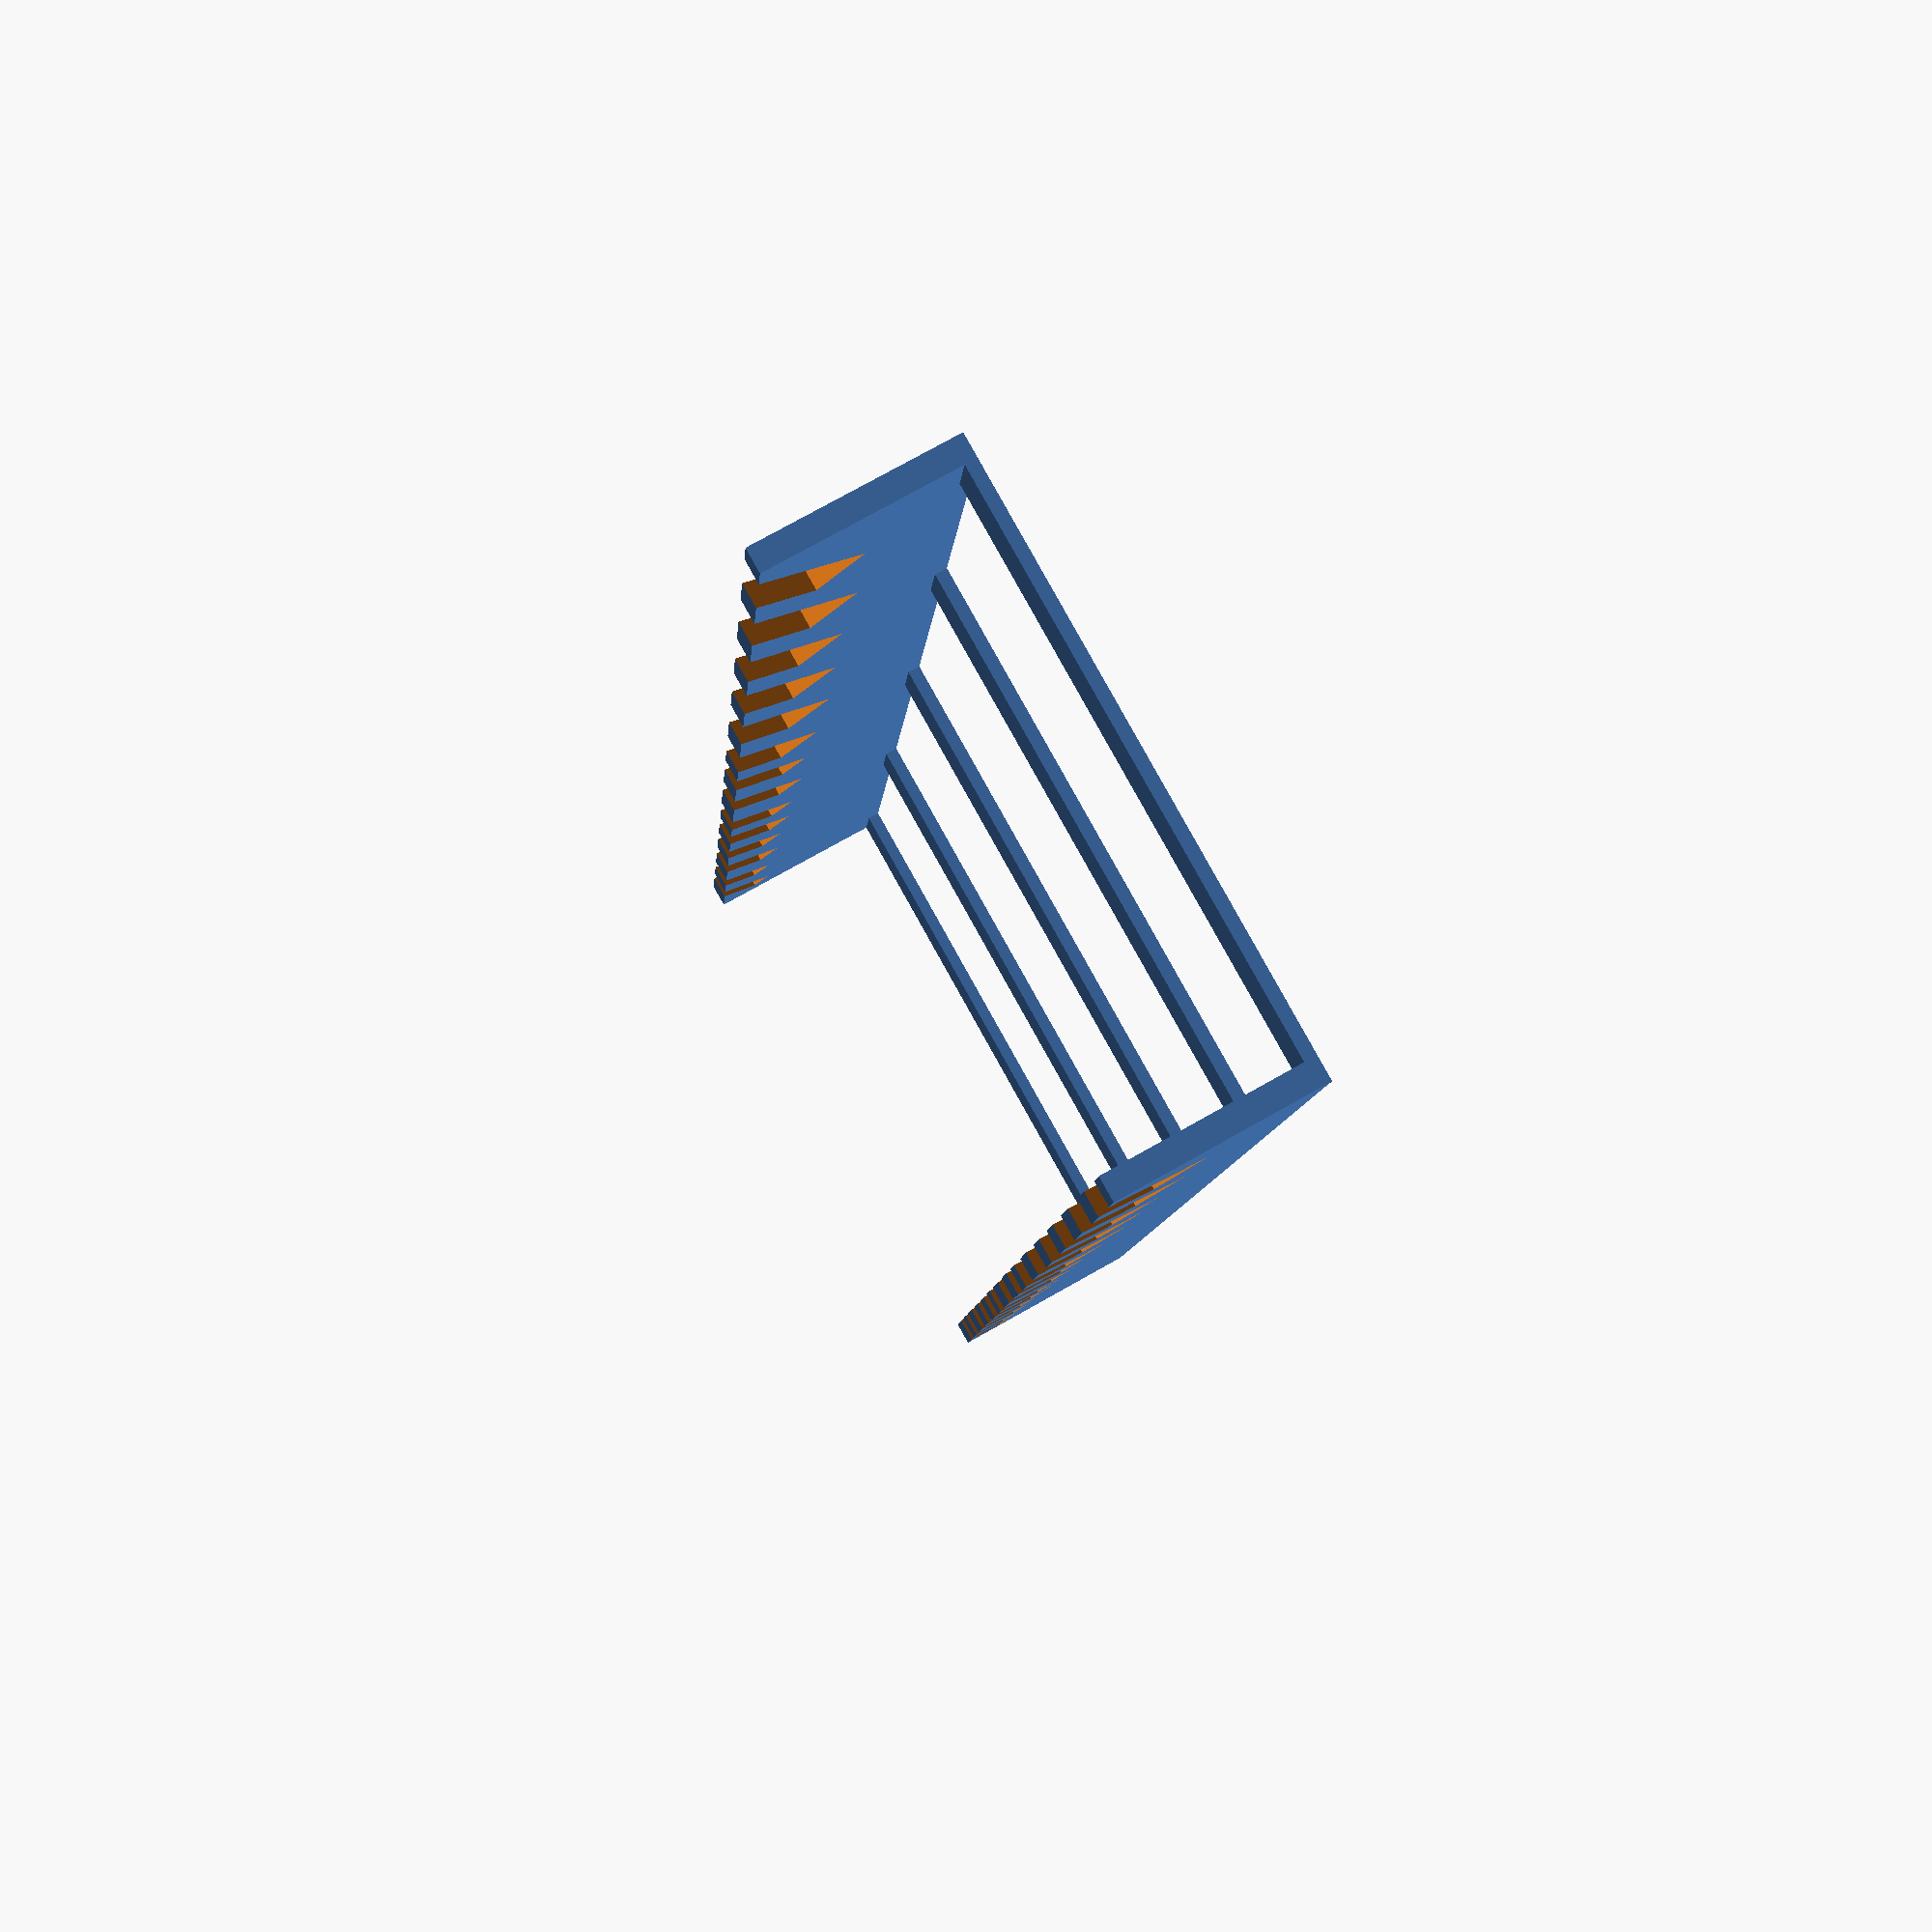
<openscad>
//               11/16  11/16    5/8    5/8    5/8   9/16    1/2    1/2   7/16   7/16    3/8    3/8   5/16    1/4
widths        = [ 7.91,  7.91,  7.61,  7.61,  7.61,  6.85,  4.53,  4.53,  4.10,  4.10,  3.75,  3.75,  3.22,  2.85];
spacing       = [11,    11,    11,    11,    11,     8,    10,    10,     7,     7,     8,     8,     7,     7];
pocket_depth  = [13,    13,    12,    12,    12,    11,    10,    10,     9,     9,     8,     8,     7,     7];
imprint_width = [98,    98,    87,    87,    87,    77,    66,    66,    55,    55,    55,    55,    55,    55];

base_width  = 75.0;
rail_width  =  3.0;
rail_height = 25.0;
cross_bars  =  5;

function sum (v, i = 0, r = 0) = i < len (v) ? sum (v, i + 1, r + v [i]) : r;
function subarray (list, begin = 0, end = -1) = [
  let (end = end < 0 ? len (list) : end)
    for (i = [begin : 1 : end - 1])
      list [i]
];

length = sum (widths) + sum (spacing) + 13;

difference () {
  union () {
    for (i = [0 : cross_bars - 1])
      translate ([i == 0 ? 0 : ((length / (cross_bars - 1)) * i) - (i == (cross_bars - 1) ? 8 : 4), 0, 0])
        cube ([8, base_width, 1.5]);
    translate ([0, 0, 0])
      cube ([length, rail_width, rail_height]);
    translate ([0, base_width - rail_width, 0])
      cube ([length, rail_width, rail_height]);
  }

  for (i = [0 : len (widths) - 1]) {
    translate ([18 + sum (subarray (spacing, 0, i)) + sum (subarray (widths, 0, i)), -0.01, rail_height - pocket_depth [i]])
      rotate ([0, 315, 0])
        cube ([widths [i], base_width + 0.02, 25]);
  }
}

</openscad>
<views>
elev=284.8 azim=97.7 roll=60.5 proj=p view=wireframe
</views>
